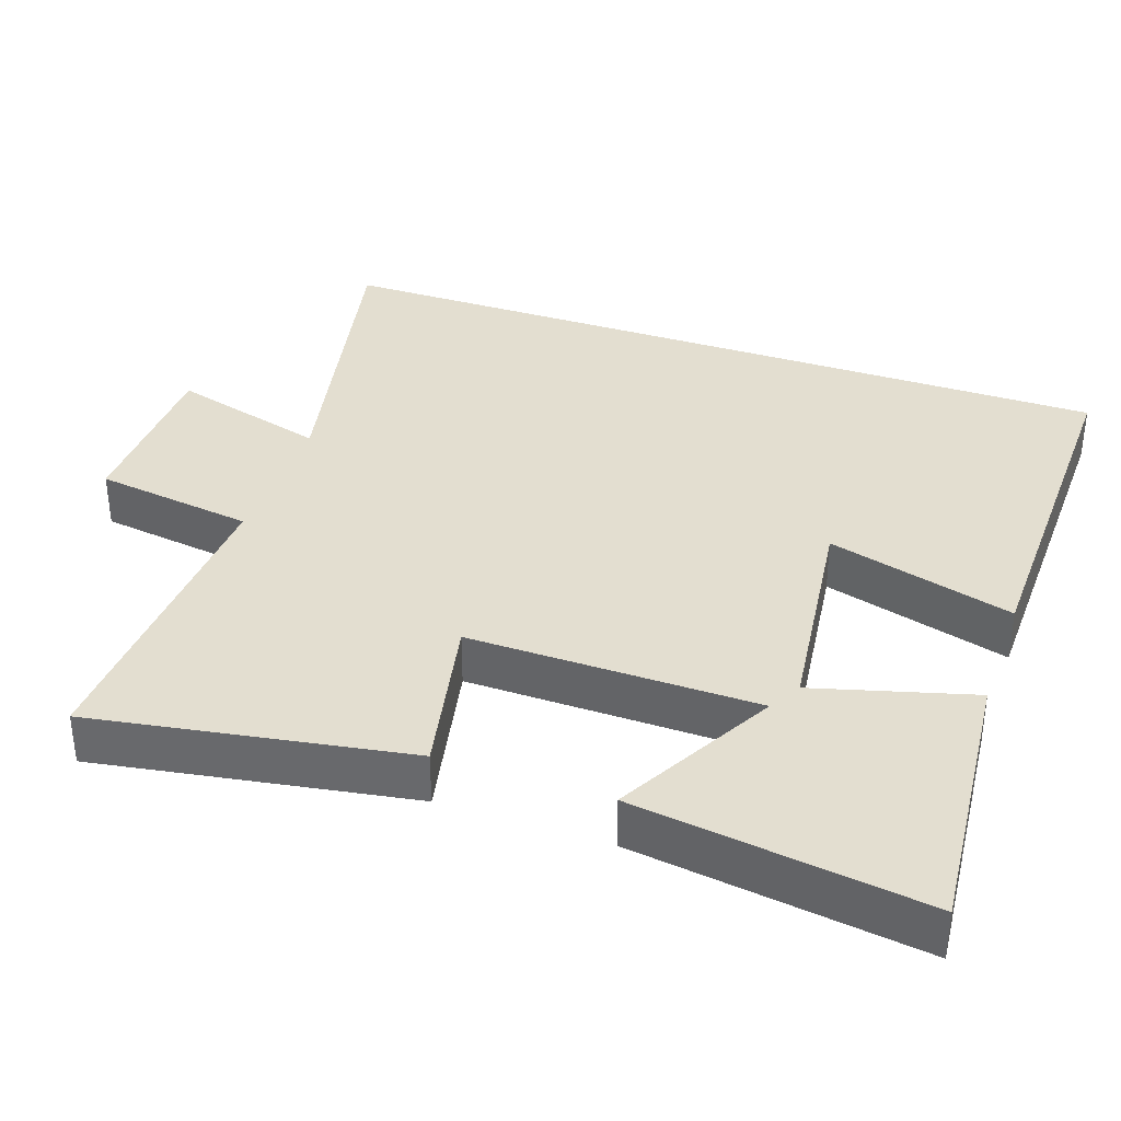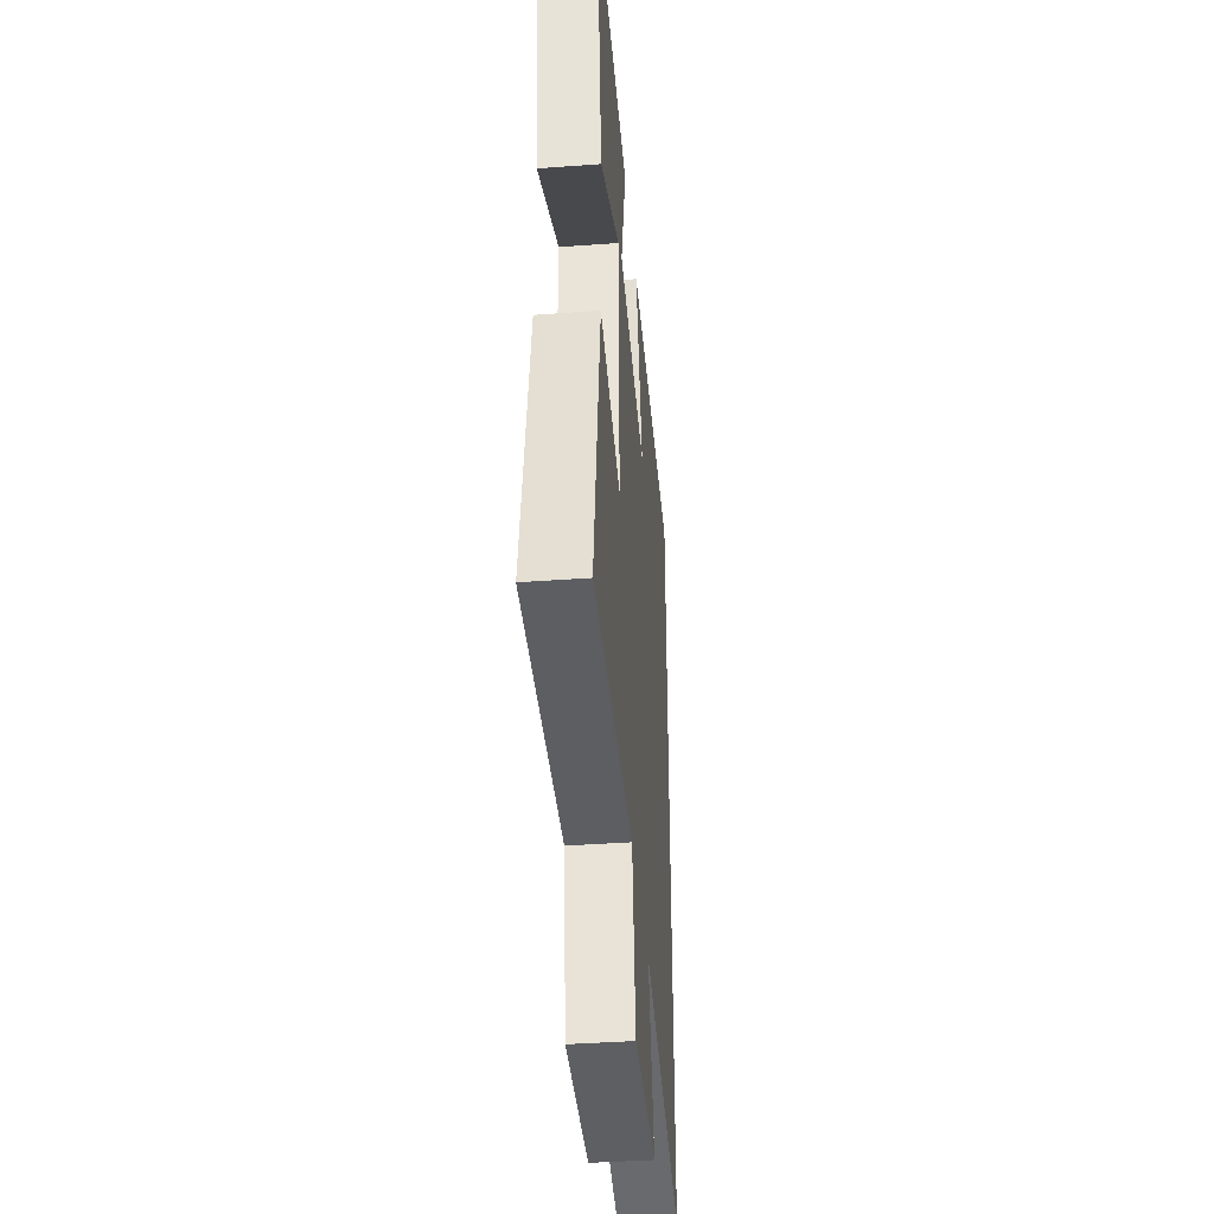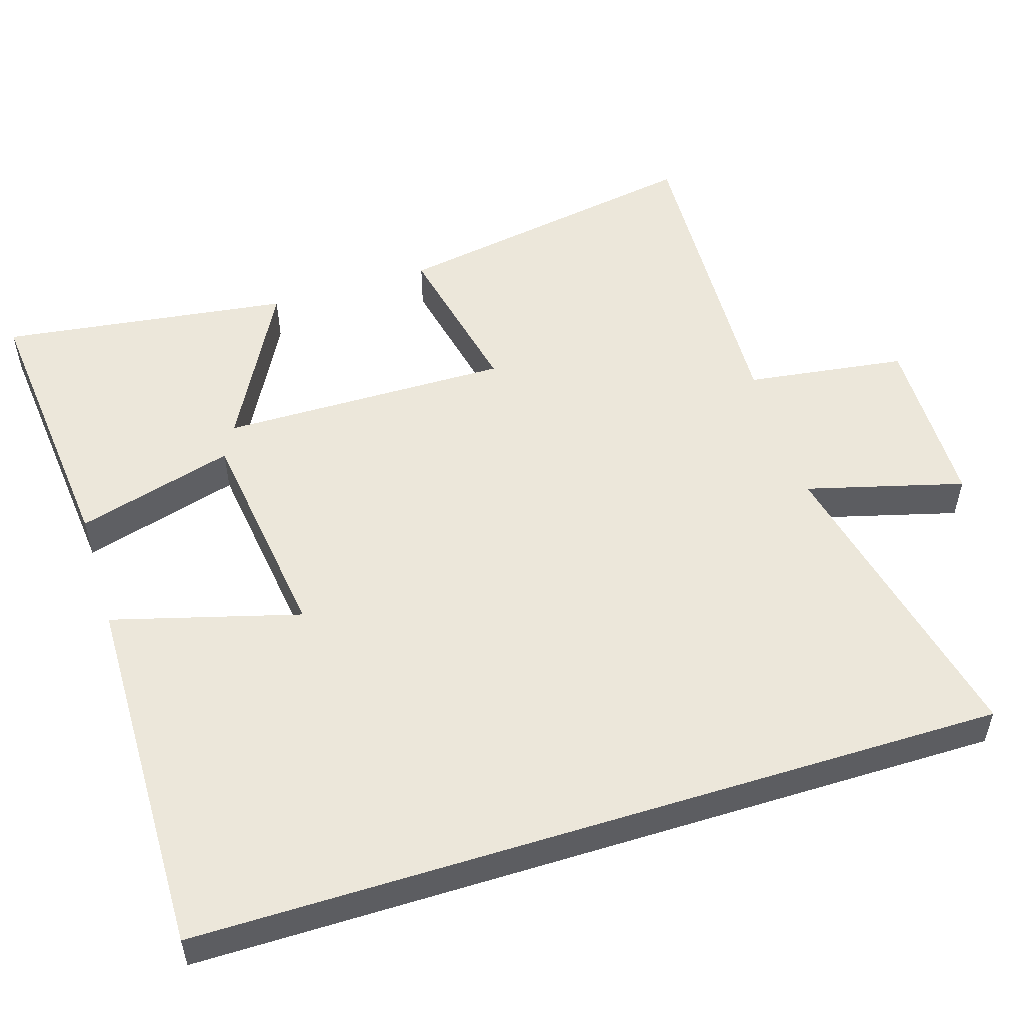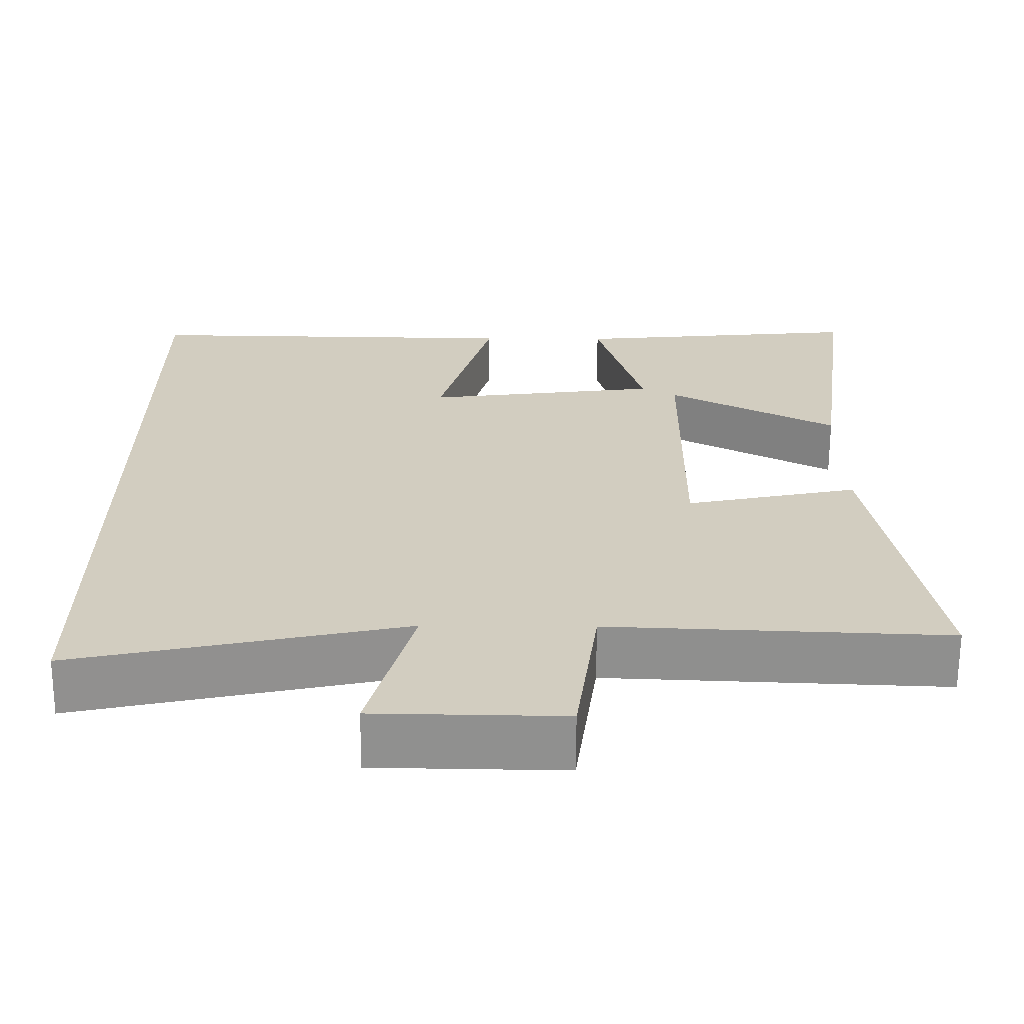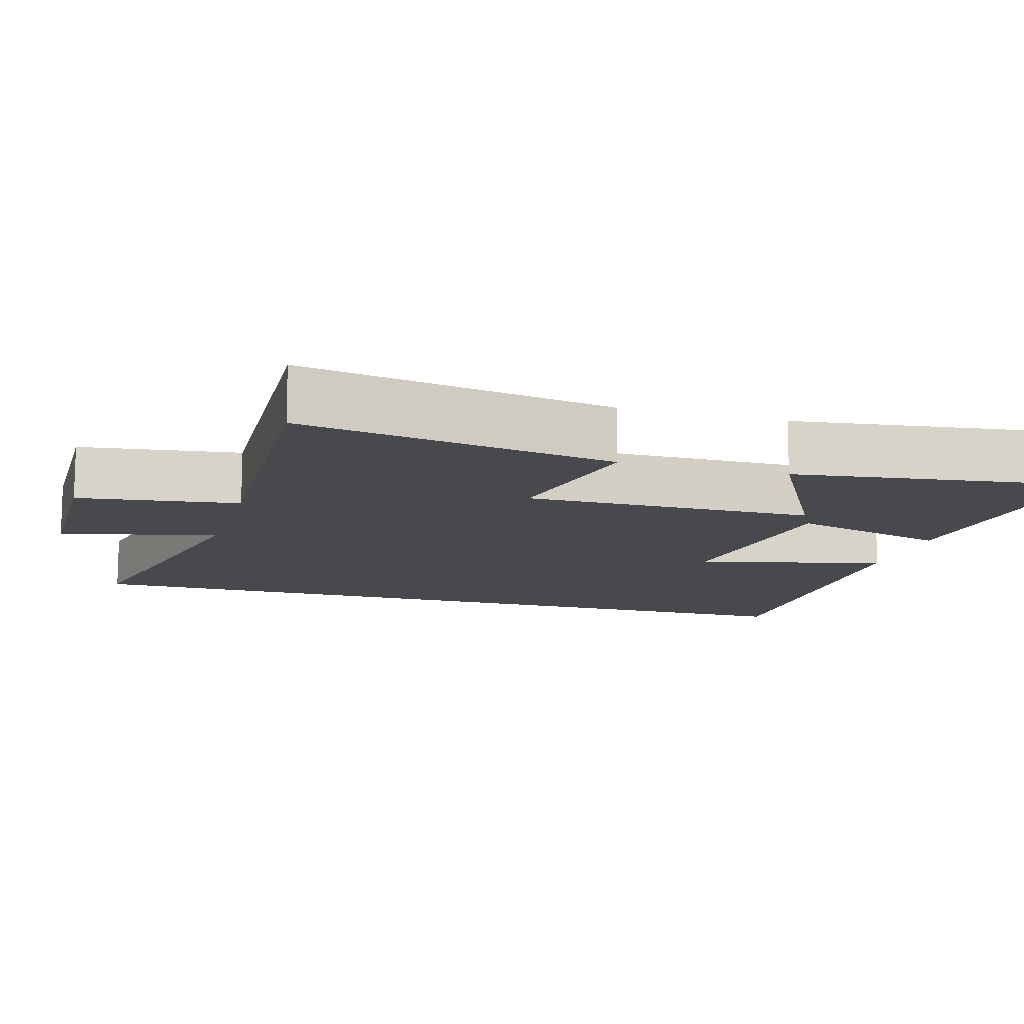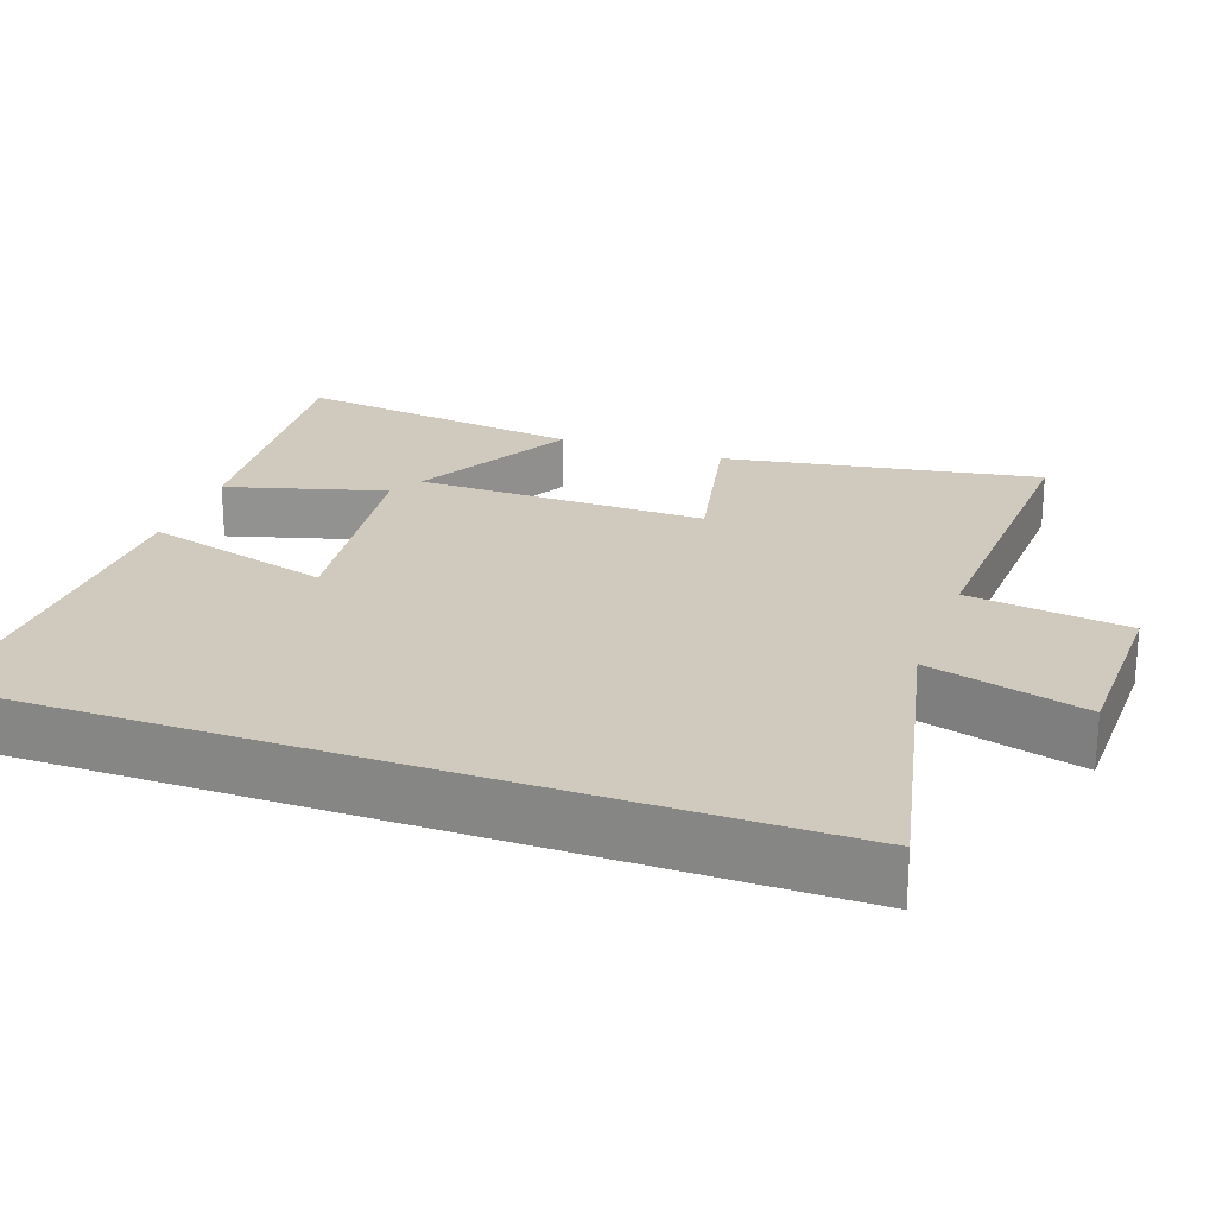
<metadata>
{"format":"obj","ext":"obj","renderer":"f3d","projection":"perspective","resolution":1024,"background":"white","views":[{"elev":35.8,"azim":-70.6,"up":"+Y"},{"elev":-40.7,"azim":-84.9,"up":"+Z"},{"elev":53.1,"azim":72.6,"up":"+Y"},{"elev":-65.6,"azim":179.7,"up":"+Z"},{"elev":-12.5,"azim":-106.2,"up":"+Y"},{"elev":23.1,"azim":109.6,"up":"+Y"}]}
</metadata>
<code>
v -0.574 0.07 -0.519
v -0.5 0.07 -0.089
v -0.276 0.07 -0.137
v -0.28 0.07 0.259
v -0.5 0.07 0.141
v -0.553 0.07 0.537
v -0.173 0.07 0.5
v -0.234 0.07 0.284
v 0.07 0.07 0.244
v -0.001 0.07 0.5
v 0.5 0.07 0.508
v 0.5 0.07 -0.594
v 0.075 0.07 -0.5
v 0.133 0.07 -0.715
v -0.109 0.07 -0.719
v -0.139 0.07 -0.5
v -0.574 0 -0.519
v -0.5 0 -0.089
v -0.276 0 -0.137
v -0.28 0 0.259
v -0.5 0 0.141
v -0.553 0 0.537
v -0.173 0 0.5
v -0.234 0 0.284
v 0.07 0 0.244
v -0.001 0 0.5
v 0.5 0 0.508
v 0.5 0 -0.594
v 0.075 0 -0.5
v 0.133 0 -0.715
v -0.109 0 -0.719
v -0.139 0 -0.5
f 13 14 15 16
f 11 12 13
f 11 13 16
f 9 10 11
f 9 11 16 1
f 5 6 7 8
f 4 5 8
f 3 4 8 9
f 1 2 3
f 1 3 9
f 32 31 30 29
f 29 28 27
f 32 29 27
f 27 26 25
f 17 32 27 25
f 24 23 22 21
f 24 21 20
f 25 24 20 19
f 19 18 17
f 25 19 17
f 1 17 18 2
f 2 18 19 3
f 3 19 20 4
f 4 20 21 5
f 5 21 22 6
f 6 22 23 7
f 7 23 24 8
f 8 24 25 9
f 9 25 26 10
f 10 26 27 11
f 11 27 28 12
f 12 28 29 13
f 13 29 30 14
f 14 30 31 15
f 15 31 32 16
f 16 32 17 1

</code>
